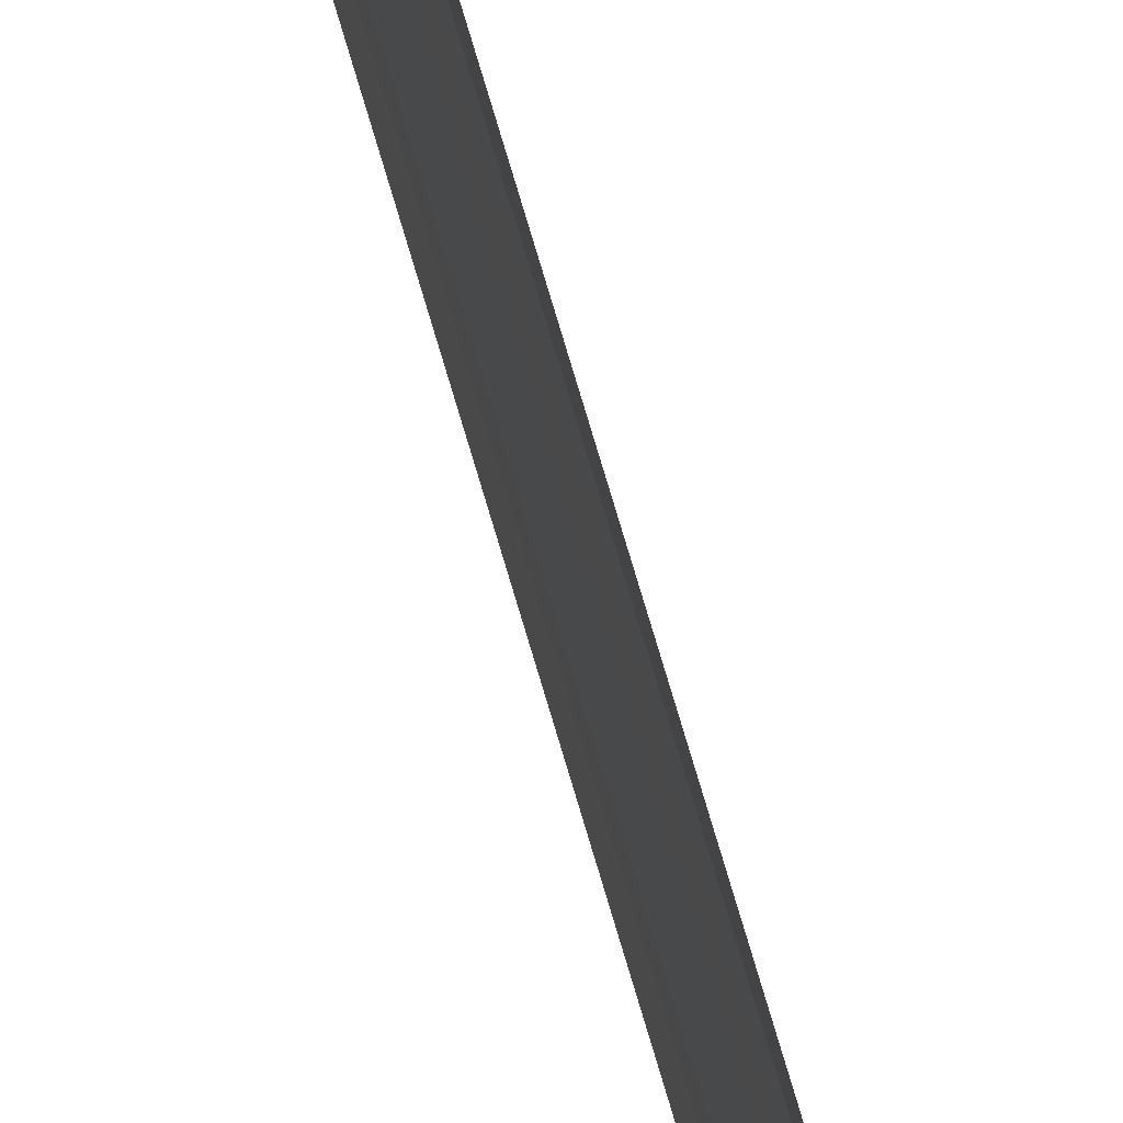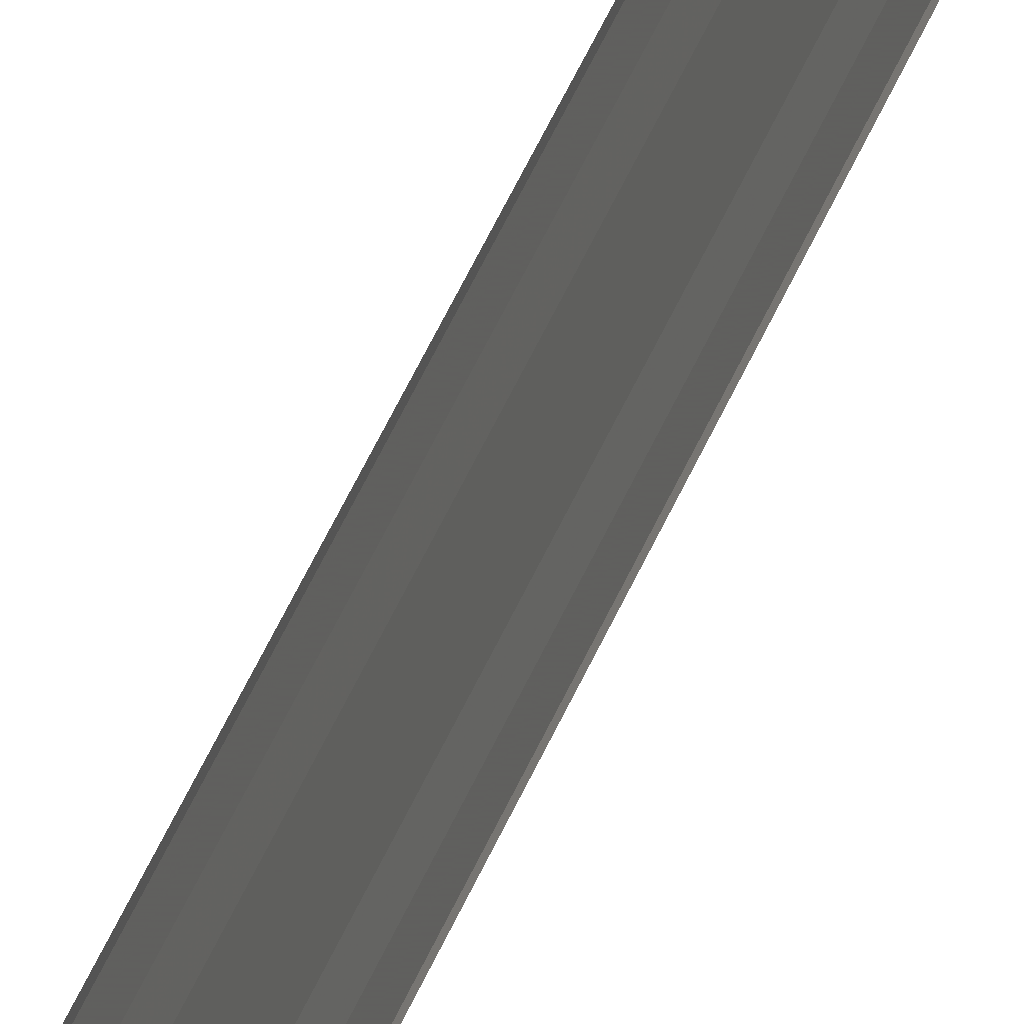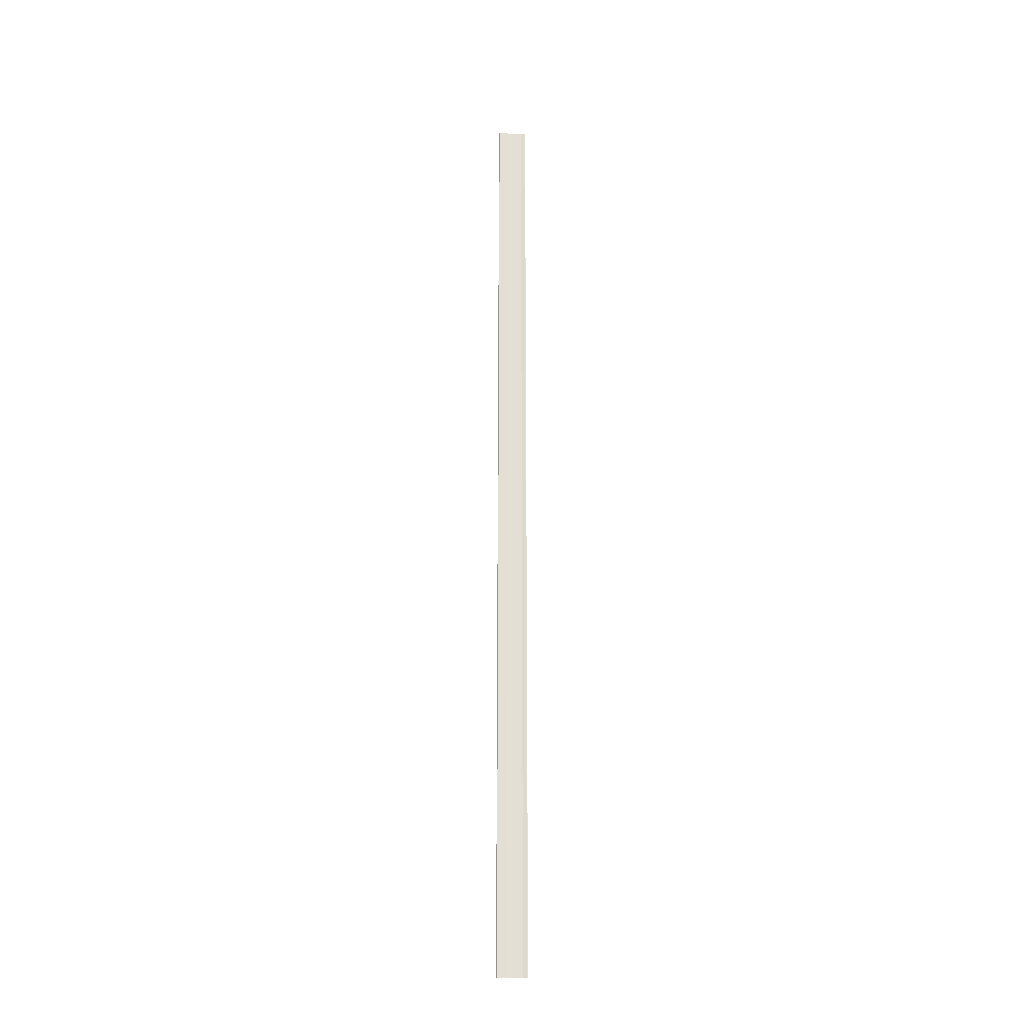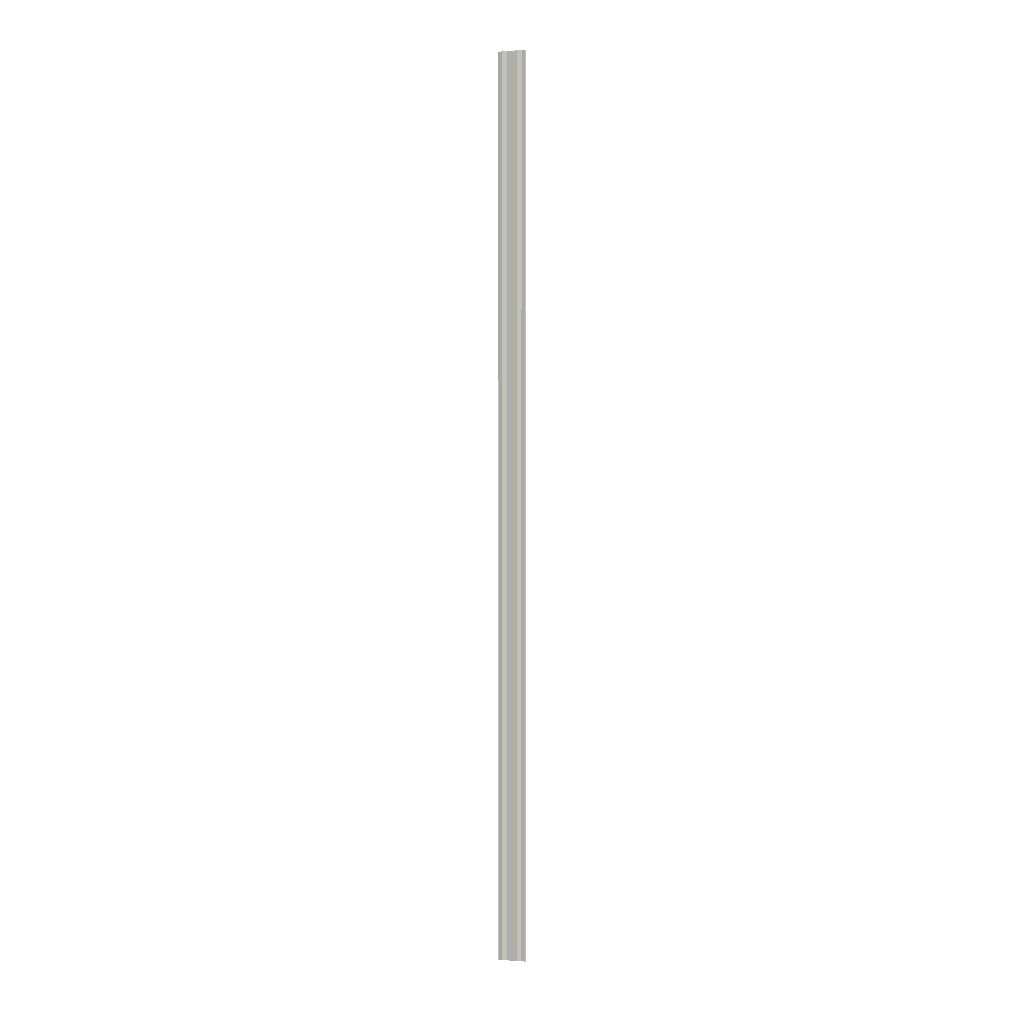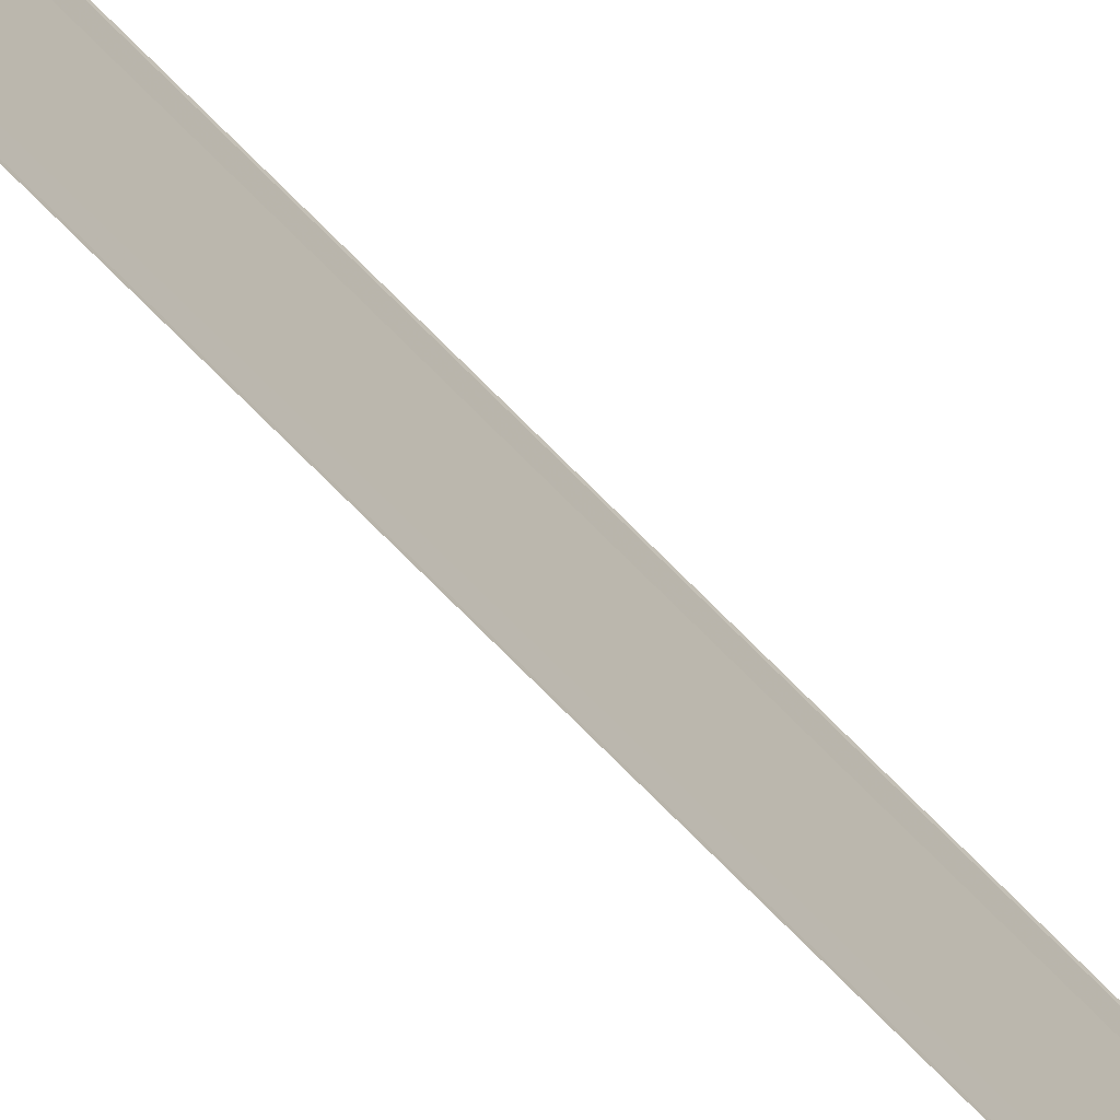
<metadata>
{"format":"obj","ext":"obj","renderer":"f3d","projection":"perspective","resolution":1024,"background":"white","views":[{"elev":58.3,"azim":165.4,"up":"+Z"},{"elev":29.2,"azim":-165.4,"up":"+Z"},{"elev":-23.8,"azim":-94.7,"up":"+Y"},{"elev":3.0,"azim":103.6,"up":"+Y"},{"elev":-70.9,"azim":-135.8,"up":"+Z"}]}
</metadata>
<code>
o 4625
v 2163 1862 15.3
v 2163 1862 15.3
v 2163 1862 15.3
v 2163 1862 15.3
v 2163 1862 15.29
v 2163 1862 15.29
v 2163 1862 15.29
v 2163 1862 15.29
v 2163 1862 15.29
v 2163 1862 15.29
v 2163 1862 15.29
v 2163 1862 15.3
v 2163 1862 15.3
v 2163 1862 15.3
v 2163 1862 15.3
v 2163 1862 15.3
v 2163 1862 15.3
v 2163 1862 15.3
v 2163 1862 15.3
v 2163 1862 15.3
v 2163 1862 15.3
v 2163 1862 15.3
v 2163 1862 15.3
v 2163 1862 15.29
v 2163 1862 15.3
v 2163 1862 15.3
v 2163 1862 15.29
v 2163 1862 15.29
v 2163 1862 15.29
v 2163 1862 15.29
v 2163 1862 15.29
v 2163 1862 15.29
v 2163 1862 15.29
v 2163 1862 15.3
v 2163 1862 15.3
v 2163 1862 15.3
v 2163 1862 15.3
v 2163 1862 15.3
v 2163 1862 15.3
v 2163 1862 15.3
v 2163 1862 15.3
v 2163 1862 15.3
v 2163 1862 15.3
v 2163 1862 15.3
v 2163 1862 15.3
f 1 2 3
f 1 4 3
f 5 2 6
f 5 7 6
f 8 7 9
f 9 10 11
f 6 10 11
f 6 12 13
f 3 12 13
f 3 14 15
f 16 14 15
f 17 4 16
f 17 18 16
f 19 18 20
f 16 21 22
f 20 21 22
f 23 24 25
f 23 26 25
f 27 24 28
f 27 29 28
f 28 30 31
f 28 32 33
f 25 32 33
f 25 34 35
f 36 34 35
f 37 26 36
f 37 38 36
f 36 39 40
f 41 39 40
f 42 38 41
f 42 43 41
f 41 44 45

</code>
